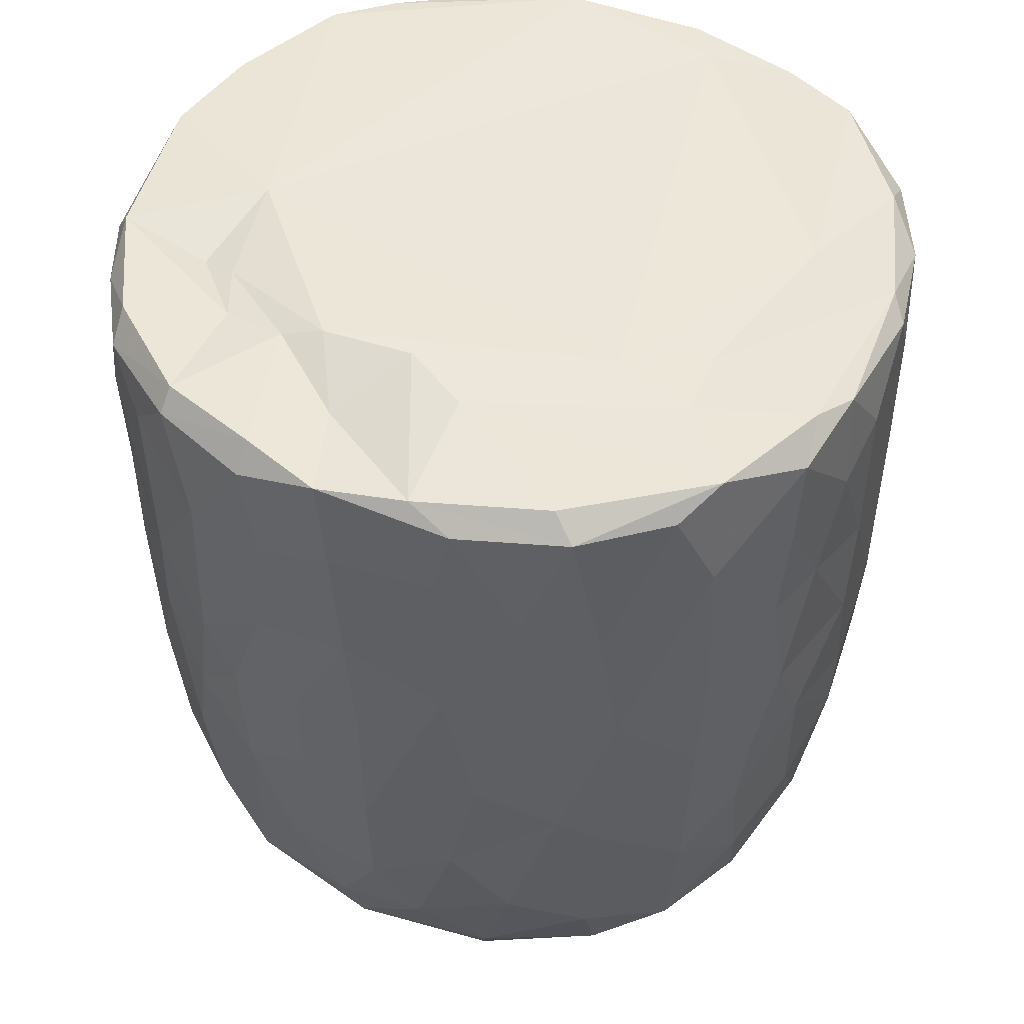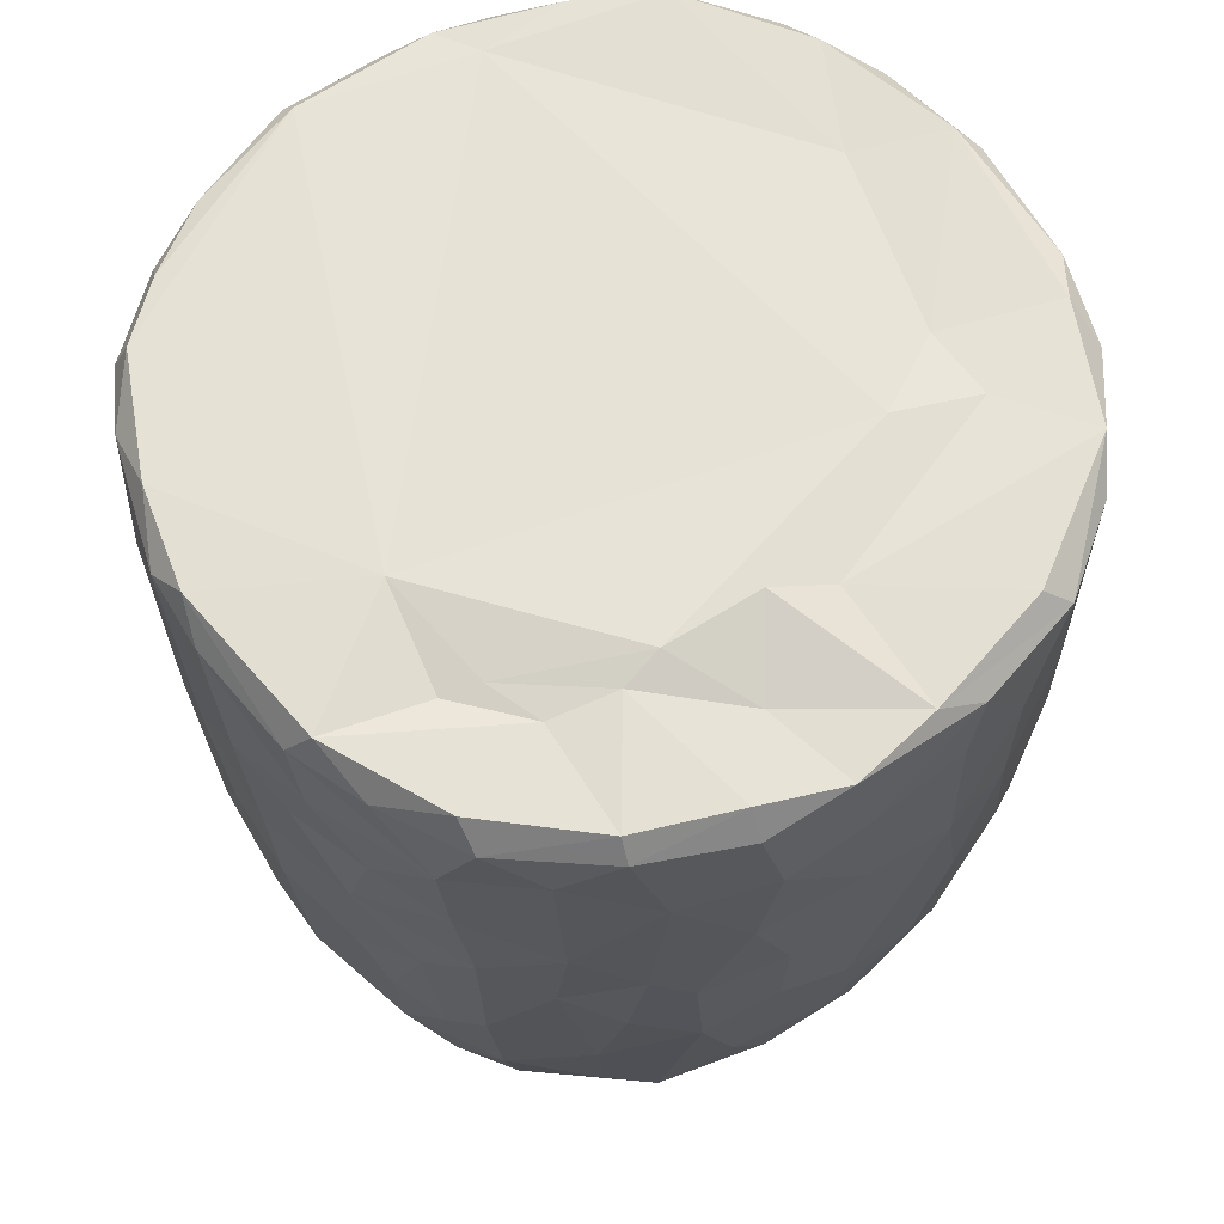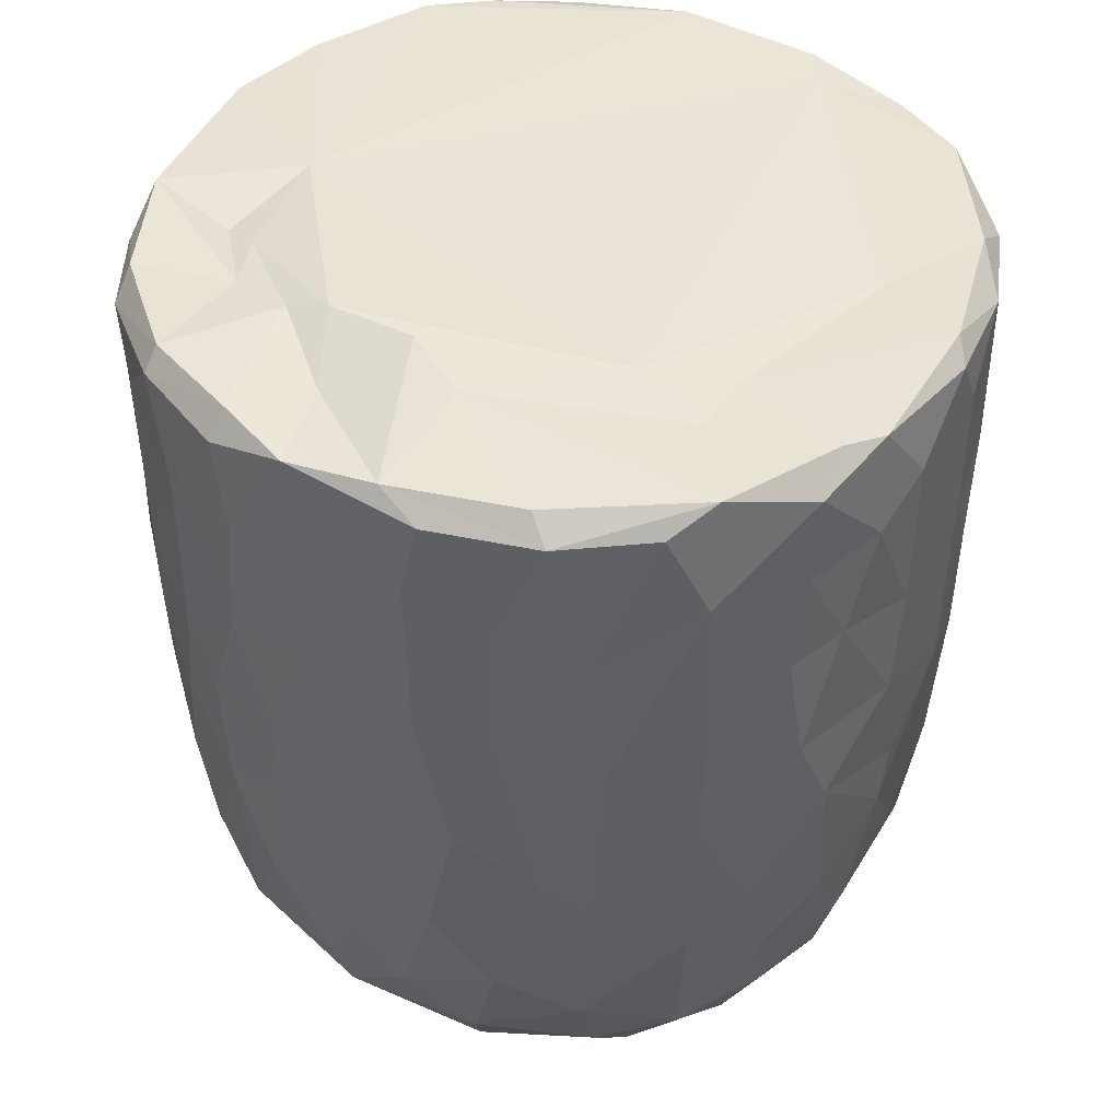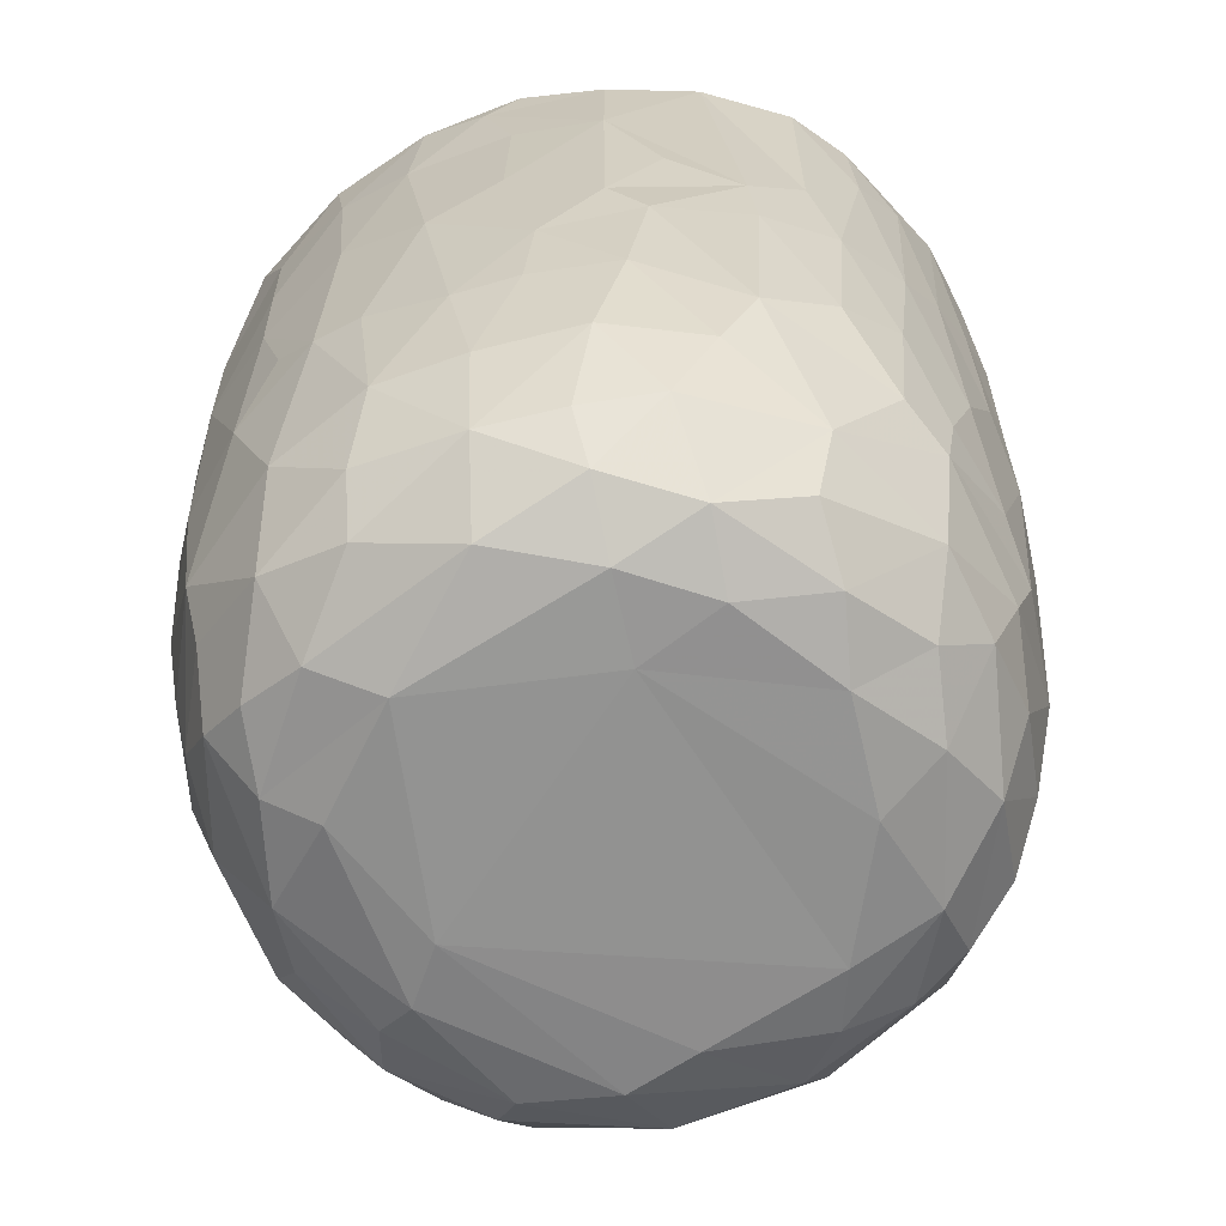
<metadata>
{"format":"obj","ext":"obj","renderer":"f3d","projection":"perspective","resolution":1024,"background":"white","views":[{"elev":47.6,"azim":108.3,"up":"+Y"},{"elev":64.2,"azim":52.7,"up":"+Y"},{"elev":43.5,"azim":117.5,"up":"+Y"},{"elev":-65.7,"azim":-68.2,"up":"+Y"}]}
</metadata>
<code>
v 0.1361 -0.05975 -0.8995
v 0.1614 -0.1939 -0.8931
v -0.06478 0.07871 -0.9125
v 0.203 0.2179 -0.901
v 0.1723 0.4605 -0.9065
v -0.0852 0.5112 -0.9158
v -0.2268 0.3128 -0.8953
v 0.1656 0.8132 -0.9082
v -0.08808 0.8191 -0.9166
v -0.3133 0.5312 -0.8776
v 0.2997 0.7379 -0.8789
v -0.009196 0.9516 -0.915
v -0.2681 0.9316 -0.8895
v -0.004594 -0.4068 -0.8738
v 0.1631 -0.5702 -0.8328
v -0.162 -0.5756 -0.8382
v -0.1505 -0.2473 -0.8873
v -0.4077 -0.2982 -0.8108
v -0.2443 0.02896 -0.8859
v 0.3852 0.02707 -0.8455
v -0.4029 0.2295 -0.841
v 0.3774 0.515 -0.8484
v 0.2831 0.9773 -0.8661
v -0.05599 0.9962 -0.8802
v -0.3615 -0.5131 -0.7895
v 0.3201 -0.3533 -0.8335
v -0.4732 -0.02045 -0.8002
v 0.4721 0.2305 -0.812
v 0.5054 0.4961 -0.7879
v -0.4761 0.5763 -0.819
v 0.4816 0.7235 -0.804
v -0.4966 0.9225 -0.8061
v 0.4675 0.9291 -0.8132
v -0.3829 0.991 -0.8071
v 0.369 0.9923 -0.8056
v -0.1326 -0.7628 -0.7786
v 0.1499 -0.7842 -0.7687
v -0.326 -0.6862 -0.7605
v 0.4769 -0.4713 -0.7473
v 0.5382 -0.1943 -0.7474
v -0.6165 -0.2107 -0.6868
v 0.5208 -0.00126 -0.7701
v -0.532 0.302 -0.78
v 0.6672 0.7418 -0.6741
v 0.3906 -0.6775 -0.7346
v -0.5972 -0.5391 -0.6532
v 0.6531 0.3523 -0.6799
v -0.6593 0.5967 -0.691
v 0.6286 0.9981 -0.6694
v -0.1476 0.9833 -0.6793
v -0.2981 -0.9426 -0.5856
v -0.4029 -0.8166 -0.6681
v -0.07131 -0.9314 -0.6635
v 0.09674 -0.8855 -0.6972
v 0.3619 -0.8852 -0.6277
v -0.5341 -0.6952 -0.6378
v 0.5812 -0.6967 -0.6077
v 0.6443 -0.3255 -0.6459
v 0.6627 0.0914 -0.6678
v -0.6726 0.2451 -0.67
v -0.7424 0.9189 -0.5891
v -0.6552 0.9971 -0.6354
v 0.4359 0.9927 -0.5439
v 0.7221 0.9411 -0.598
v 0.2402 -0.9548 -0.5775
v -0.4639 -0.889 -0.5539
v -0.7615 -0.236 -0.5136
v 0.7909 0.2876 -0.5078
v -0.7681 0.9888 -0.258
v 0.2673 0.9847 -0.5486
v 0.1972 -0.9929 -0.4879
v 0.5492 -0.8949 -0.4619
v 0.7891 -0.148 -0.4745
v -0.8074 0.1823 -0.4761
v -0.7997 0.7182 -0.4976
v 0.3629 1.012 -0.362
v -0.2233 -0.9882 -0.4844
v -0.6559 -0.7909 -0.4478
v 0.7452 -0.5783 -0.4386
v -0.811 0.4429 -0.482
v 0.8139 0.5937 -0.4701
v -0.7644 0.9898 -0.4636
v 0.4882 -0.9588 -0.3955
v -0.5179 -0.9461 -0.4003
v 0.668 -0.7677 -0.4408
v -0.8262 -0.08495 -0.4026
v 0.8473 0.9394 -0.409
v -0.7721 -0.5582 -0.3955
v 0.07645 -1.008 -0.386
v -0.4242 -1.001 -0.2641
v -0.8628 -0.1785 -0.2996
v 0.8349 -0.06763 -0.3855
v 0.877 0.3582 -0.3067
v -0.8609 0.93 -0.3465
v 0.8089 0.9922 -0.3576
v 0.7129 -0.868 -0.1554
v 0.8326 -0.4704 -0.262
v 0.5332 -0.984 -0.1853
v -0.6835 -0.869 -0.2421
v -0.7713 -0.7371 -0.2171
v -0.8886 0.2907 -0.2698
v 0.8784 0.6735 -0.3039
v -0.8802 0.7026 -0.3075
v 0.5801 1.002 -0.07118
v 0.7838 -0.7365 -0.184
v -0.8435 -0.5399 -0.1573
v 0.8825 -0.2705 -0.1307
v 0.8932 0.04494 -0.2026
v 0.9006 0.933 -0.1588
v 0.07321 1.013 0.5753
v -0.9127 0.936 -0.1046
v -0.8654 0.9878 -0.2027
v 0.4919 -0.9918 -0.01321
v -0.6279 -0.9513 -0.01768
v 0.9137 0.3858 -0.1333
v -0.9156 0.6335 -0.1264
v 0.8715 0.9844 -0.05873
v -0.881 -0.2057 -0.1838
v -0.9193 0.1569 -0.05281
v 0.91 0.7742 -0.1219
v -0.3102 -0.9945 0.1694
v -0.777 -0.7911 0.0334
v 0.8422 -0.5875 -0.02761
v -0.8868 -0.3069 0.01382
v -0.875 1.001 0.1216
v 0.4254 -0.9893 0.3126
v 0.9014 -0.1286 0.07362
v 0.9172 0.4959 0.09249
v 0.5213 1.052 0.05752
v -0.5069 -0.9844 0.2009
v 0.7787 -0.7659 0.1546
v 0.8672 -0.4323 0.08002
v 0.9092 0.2139 0.07566
v -0.914 0.2745 0.1187
v -0.9201 0.8661 0.05248
v 0.4945 1.031 0.2729
v 0.6919 -0.895 0.127
v -0.6644 -0.8976 0.2239
v -0.8442 -0.567 0.05255
v 0.8123 -0.636 0.1905
v -0.9123 0.63 0.1245
v -0.905 0.9674 0.1329
v 0.9134 0.7783 0.1163
v 0.5683 -0.9587 0.2469
v -0.8736 -0.3105 0.1636
v -0.8888 -0.09699 0.1906
v 0.8938 0.9767 0.1438
v 0.6863 0.9866 0.186
v -0.7474 -0.781 0.2203
v -0.8121 -0.5634 0.2867
v 0.8794 -0.02484 0.2389
v 0.8303 -0.3945 0.307
v -0.8651 0.1025 0.3309
v 0.8868 0.2093 0.235
v 0.89 0.723 0.2875
v 0.8685 0.4429 0.3218
v -0.8776 0.5916 0.3317
v -0.8696 0.8925 0.3305
v 0.8199 0.9927 0.3223
v -0.8256 -0.3047 0.362
v 0.8653 0.9279 0.3325
v 0.5088 1.007 0.3677
v -0.3686 -0.9917 0.3714
v 0.6001 -0.8978 0.3918
v -0.7013 -0.7621 0.395
v -0.5377 -0.9357 0.4042
v 0.1476 -0.9918 0.4735
v 0.7377 -0.6406 0.4364
v 0.8278 -0.1231 0.3989
v -0.8296 -0.02031 0.4128
v 0.8251 0.1619 0.4189
v -0.8194 0.9822 0.3871
v -0.1211 -0.9874 0.5139
v -0.8187 0.3248 0.4468
v 0.8066 0.696 0.4848
v 0.3946 -0.9484 0.5176
v -0.7062 -0.586 0.4986
v 0.6951 -0.4718 0.557
v -0.7754 0.9256 0.5278
v -0.7209 0.9942 0.5494
v 0.3442 0.9925 0.5529
v 0.7267 0.9976 0.5382
v -0.2943 -0.95 0.5694
v 0.5648 -0.8352 0.5225
v 0.7144 -0.2047 0.5848
v 0.7578 0.03515 0.5427
v -0.7323 0.1997 0.5973
v 0.7797 0.2716 0.509
v 0.764 0.9451 0.5494
v -0.6179 0.9995 0.6793
v -0.4533 -0.8714 0.583
v -0.516 -0.7483 0.6409
v -0.6942 -0.4148 0.5798
v 0.4683 0.9884 0.5134
v 0.07941 -0.9448 0.6334
v -0.714 0.02944 0.6086
v 0.6718 0.1897 0.6535
v 0.6936 0.4294 0.6391
v 0.2651 -0.8603 0.6913
v 0.4938 -0.7599 0.6489
v -0.1042 -0.8964 0.6851
v 0.5431 -0.4327 0.7133
v -0.639 0.9289 0.7046
v -0.6289 0.365 0.7002
v 0.6804 0.8227 0.6555
v 0.3136 0.9769 0.6324
v 0.5205 0.9902 0.7427
v -0.2308 -0.7663 0.7625
v -0.5734 -0.2819 0.7126
v 0.5519 0.282 0.7597
v 0.5822 0.9245 0.7469
v 0.3944 -0.6517 0.744
v -0.4283 -0.4971 0.7722
v -0.5741 0.1181 0.7423
v 0.5468 -0.1169 0.7474
v -0.01661 -0.7855 0.7789
v -0.3031 -0.5415 0.8147
v -0.4371 -0.1783 0.8023
v 0.5206 0.5074 0.7802
v 0.5114 0.7465 0.7965
v -0.4971 0.6804 0.7993
v -0.5032 0.9425 0.7901
v -0.3556 1.001 0.817
v 0.2475 0.994 0.8577
v 0.1847 -0.7115 0.7885
v 0.3257 -0.434 0.822
v 0.4544 -0.2221 0.7911
v 0.003912 -0.6295 0.8384
v -0.2995 -0.3941 0.8372
v 0.3452 -0.147 0.8423
v 0.4389 0.1644 0.8186
v -0.4114 0.1912 0.834
v 0.3068 0.3678 0.8793
v 0.3634 0.5902 0.8564
v -0.3713 0.7785 0.8561
v 0.3859 0.9281 0.8424
v 0.05387 -0.4652 0.8698
v -0.09061 -0.4051 0.8719
v -0.2304 -0.1492 0.8764
v 0.2753 0.03444 0.8736
v -0.2868 0.3308 0.8784
v 0.2432 0.747 0.8976
v -0.2184 0.9451 0.8976
v -0.1282 0.9981 0.8828
v 0.0637 0.03328 0.9087
v -0.08987 0.1431 0.9068
v 0.04461 0.2809 0.9128
v -0.1464 0.4477 0.9089
v 0.1741 0.5709 0.9058
v 0.2093 0.9258 0.8997
v -0.04965 0.9282 0.9143
v 0.01634 0.6357 0.9228
f 1 2 3
f 1 3 4
f 3 5 4
f 3 6 5
f 7 6 3
f 6 8 5
f 9 6 10
f 6 9 8
f 11 5 8
f 8 9 12
f 9 13 12
f 14 2 15
f 16 17 14
f 14 17 2
f 17 18 19
f 19 3 17
f 17 3 2
f 2 1 20
f 20 1 4
f 19 21 7
f 7 3 19
f 5 22 4
f 10 6 7
f 11 22 5
f 10 13 9
f 8 12 23
f 8 23 11
f 24 12 13
f 12 24 23
f 16 14 15
f 25 18 16
f 15 2 26
f 18 17 16
f 2 20 26
f 27 19 18
f 27 21 19
f 20 4 28
f 4 22 28
f 21 10 7
f 29 28 22
f 30 10 21
f 31 22 11
f 30 13 10
f 32 13 30
f 11 33 31
f 23 33 11
f 34 13 32
f 34 24 13
f 35 33 23
f 24 35 23
f 36 16 37
f 16 15 37
f 38 16 36
f 38 25 16
f 39 26 40
f 27 18 41
f 26 20 40
f 20 42 40
f 20 28 42
f 27 43 21
f 30 21 43
f 31 29 22
f 29 31 44
f 37 15 45
f 25 38 46
f 39 45 15
f 26 39 15
f 29 47 28
f 30 43 48
f 47 29 44
f 48 32 30
f 31 33 44
f 44 33 49
f 49 33 35
f 34 50 24
f 51 52 53
f 52 36 53
f 53 36 37
f 53 37 54
f 52 38 36
f 37 45 55
f 46 38 56
f 57 45 39
f 18 25 46
f 58 39 40
f 42 28 59
f 60 43 27
f 59 28 47
f 61 32 48
f 32 62 34
f 63 49 35
f 37 55 54
f 57 55 45
f 52 56 38
f 39 58 57
f 18 46 41
f 59 40 42
f 41 60 27
f 48 43 60
f 64 44 49
f 62 32 61
f 62 50 34
f 54 65 53
f 55 65 54
f 66 56 52
f 40 59 58
f 41 67 60
f 59 47 68
f 68 47 44
f 62 69 50
f 50 70 24
f 70 35 24
f 35 70 63
f 65 71 53
f 66 52 51
f 57 72 55
f 41 46 67
f 73 58 59
f 60 67 74
f 75 61 48
f 76 70 50
f 77 51 53
f 78 56 66
f 46 56 78
f 58 79 57
f 58 73 79
f 73 59 68
f 48 80 75
f 44 81 68
f 44 64 81
f 62 61 82
f 82 69 62
f 50 69 76
f 77 53 71
f 55 83 65
f 72 83 55
f 66 84 78
f 85 72 57
f 86 74 67
f 80 48 60
f 80 60 74
f 64 87 81
f 49 87 64
f 84 66 51
f 78 88 46
f 88 67 46
f 89 77 71
f 51 90 84
f 90 51 77
f 83 71 65
f 79 85 57
f 91 86 67
f 73 68 92
f 68 81 93
f 94 61 75
f 61 94 82
f 70 76 63
f 87 49 95
f 96 72 85
f 73 97 79
f 68 93 92
f 98 89 71
f 78 84 99
f 78 100 88
f 91 67 88
f 92 97 73
f 91 74 86
f 80 74 101
f 102 93 81
f 80 103 75
f 87 102 81
f 76 104 63
f 83 98 71
f 96 83 72
f 96 85 105
f 85 79 105
f 79 97 105
f 106 91 88
f 92 107 97
f 91 101 74
f 93 108 92
f 80 101 103
f 103 94 75
f 87 109 102
f 110 76 69
f 63 104 49
f 98 83 96
f 99 100 78
f 106 88 100
f 92 108 107
f 111 94 103
f 82 94 112
f 89 90 77
f 113 89 98
f 99 84 114
f 102 115 93
f 103 101 116
f 95 117 87
f 117 109 87
f 112 69 82
f 91 106 118
f 119 91 118
f 119 101 91
f 115 108 93
f 109 120 102
f 111 112 94
f 49 104 95
f 104 117 95
f 114 84 90
f 116 101 119
f 115 102 120
f 103 116 111
f 89 121 90
f 99 122 100
f 97 123 105
f 97 107 123
f 118 106 124
f 111 125 112
f 126 121 89
f 113 126 89
f 122 99 114
f 122 106 100
f 108 127 107
f 124 119 118
f 120 128 115
f 125 69 112
f 129 117 104
f 90 130 114
f 131 96 105
f 107 132 123
f 115 127 108
f 115 133 127
f 134 116 119
f 135 111 116
f 110 136 76
f 136 104 76
f 121 130 90
f 113 98 137
f 96 137 98
f 122 114 138
f 105 123 131
f 106 122 139
f 139 124 106
f 132 140 123
f 141 116 134
f 141 135 116
f 142 111 135
f 109 143 120
f 111 142 125
f 136 129 104
f 144 113 137
f 96 131 137
f 140 131 123
f 145 124 139
f 107 127 132
f 128 133 115
f 138 114 130
f 146 124 145
f 124 146 119
f 134 119 146
f 120 143 128
f 109 147 143
f 109 117 147
f 148 117 129
f 138 149 122
f 122 150 139
f 127 151 132
f 133 151 127
f 148 147 117
f 126 113 144
f 150 122 149
f 145 139 150
f 132 152 140
f 152 132 151
f 153 134 146
f 133 154 151
f 147 155 143
f 136 148 129
f 154 128 156
f 133 128 154
f 157 141 134
f 156 128 155
f 155 128 143
f 157 135 141
f 158 142 135
f 148 159 147
f 160 145 150
f 157 134 153
f 158 135 157
f 147 161 155
f 136 162 148
f 163 130 121
f 164 144 137
f 138 165 149
f 164 137 131
f 165 150 149
f 160 146 145
f 159 161 147
f 125 110 69
f 162 159 148
f 163 166 130
f 167 121 126
f 138 130 166
f 168 164 131
f 168 131 140
f 151 169 152
f 170 146 160
f 153 146 170
f 154 156 171
f 172 142 158
f 142 172 125
f 173 163 121
f 152 168 140
f 154 171 151
f 174 157 153
f 175 156 155
f 175 155 161
f 176 167 126
f 176 126 144
f 164 176 144
f 165 138 166
f 177 150 165
f 169 168 152
f 169 178 168
f 151 171 169
f 179 158 157
f 172 180 125
f 181 136 110
f 162 182 159
f 167 173 121
f 183 166 163
f 164 168 184
f 177 160 150
f 178 169 185
f 186 169 171
f 153 170 187
f 153 187 174
f 156 188 171
f 175 188 156
f 161 189 175
f 189 159 182
f 189 161 159
f 180 190 125
f 181 162 136
f 163 173 183
f 166 183 191
f 184 176 164
f 166 192 165
f 191 192 166
f 193 160 177
f 185 169 186
f 171 188 186
f 179 172 158
f 172 179 180
f 190 110 125
f 194 182 162
f 181 194 162
f 195 167 176
f 177 165 192
f 193 170 160
f 170 196 187
f 197 186 188
f 198 188 175
f 179 157 187
f 187 157 174
f 195 173 167
f 199 195 176
f 168 200 184
f 193 177 192
f 200 168 178
f 196 170 193
f 173 201 183
f 184 199 176
f 178 185 202
f 186 197 185
f 188 198 197
f 203 179 204
f 189 205 175
f 203 180 179
f 110 206 181
f 181 206 194
f 194 207 182
f 201 173 195
f 183 208 191
f 208 183 201
f 184 200 199
f 202 200 178
f 196 193 209
f 197 198 210
f 179 187 204
f 198 175 205
f 203 190 180
f 189 182 211
f 208 192 191
f 199 200 212
f 200 202 212
f 192 213 193
f 193 213 209
f 214 196 209
f 185 197 215
f 187 196 214
f 189 211 205
f 182 207 211
f 195 216 201
f 195 199 216
f 217 213 192
f 209 213 218
f 185 215 202
f 209 218 214
f 197 210 215
f 214 204 187
f 219 198 220
f 205 220 198
f 203 204 221
f 211 220 205
f 190 203 222
f 190 223 110
f 224 194 206
f 201 216 208
f 225 216 199
f 217 192 208
f 212 225 199
f 225 212 226
f 202 226 212
f 226 202 227
f 215 227 202
f 214 221 204
f 198 219 210
f 222 203 221
f 223 190 222
f 224 207 194
f 228 208 216
f 225 228 216
f 217 208 228
f 213 217 229
f 213 229 218
f 230 227 231
f 215 231 227
f 232 214 218
f 210 231 215
f 221 214 232
f 210 219 233
f 220 234 219
f 221 235 222
f 236 220 211
f 207 224 236
f 207 236 211
f 110 224 206
f 225 226 228
f 237 228 226
f 237 217 228
f 238 229 217
f 238 217 237
f 230 237 226
f 229 238 239
f 227 230 226
f 229 239 218
f 240 230 231
f 232 218 239
f 210 233 231
f 235 232 241
f 235 221 232
f 219 234 233
f 220 242 234
f 235 243 222
f 243 223 222
f 243 244 223
f 223 244 110
f 244 224 110
f 245 238 237
f 239 238 245
f 240 245 237
f 240 237 230
f 246 239 245
f 241 232 239
f 241 239 246
f 233 247 245
f 233 245 240
f 231 233 240
f 248 241 246
f 248 243 241
f 234 249 233
f 243 235 241
f 242 249 234
f 250 242 220
f 220 236 250
f 224 250 236
f 244 243 251
f 244 251 250
f 224 244 250
f 247 246 245
f 248 246 247
f 252 248 247
f 252 247 249
f 233 249 247
f 243 248 252
f 251 243 252
f 252 249 242
f 251 252 242
f 250 251 242

</code>
